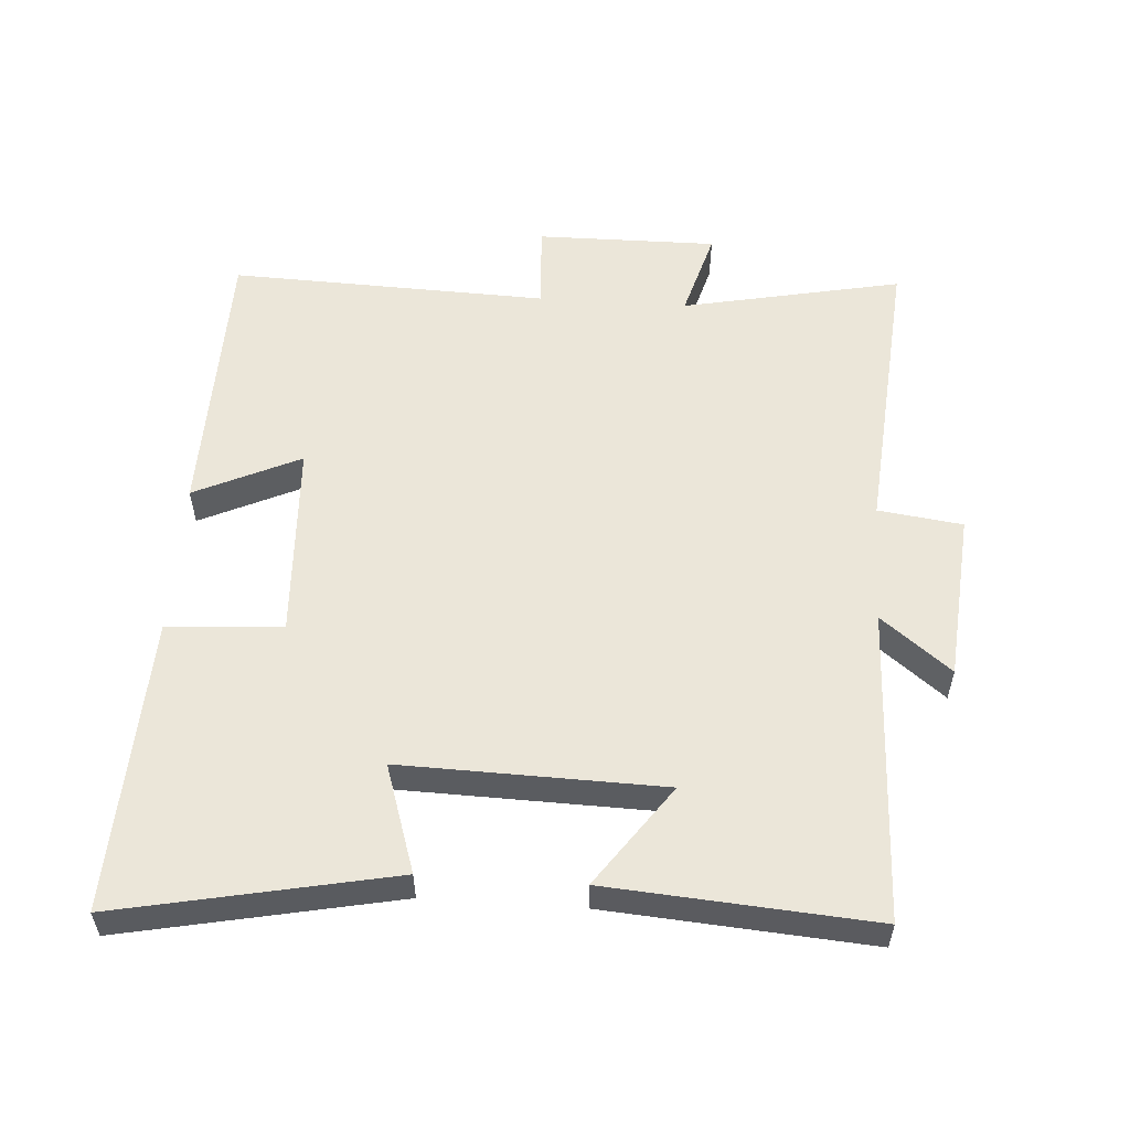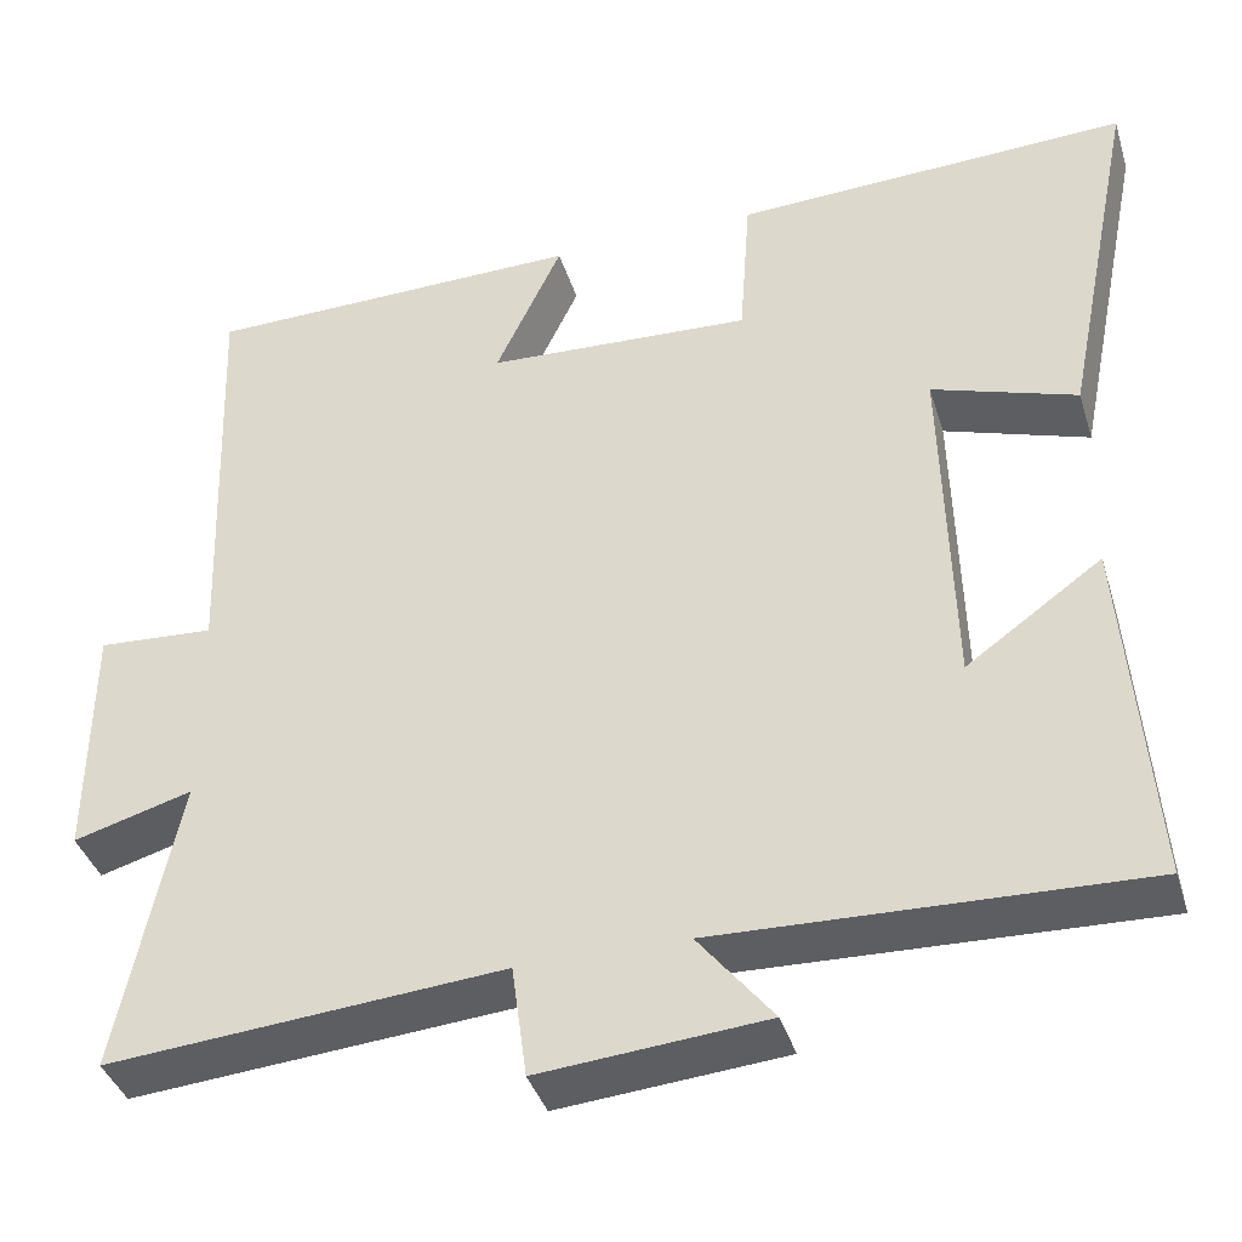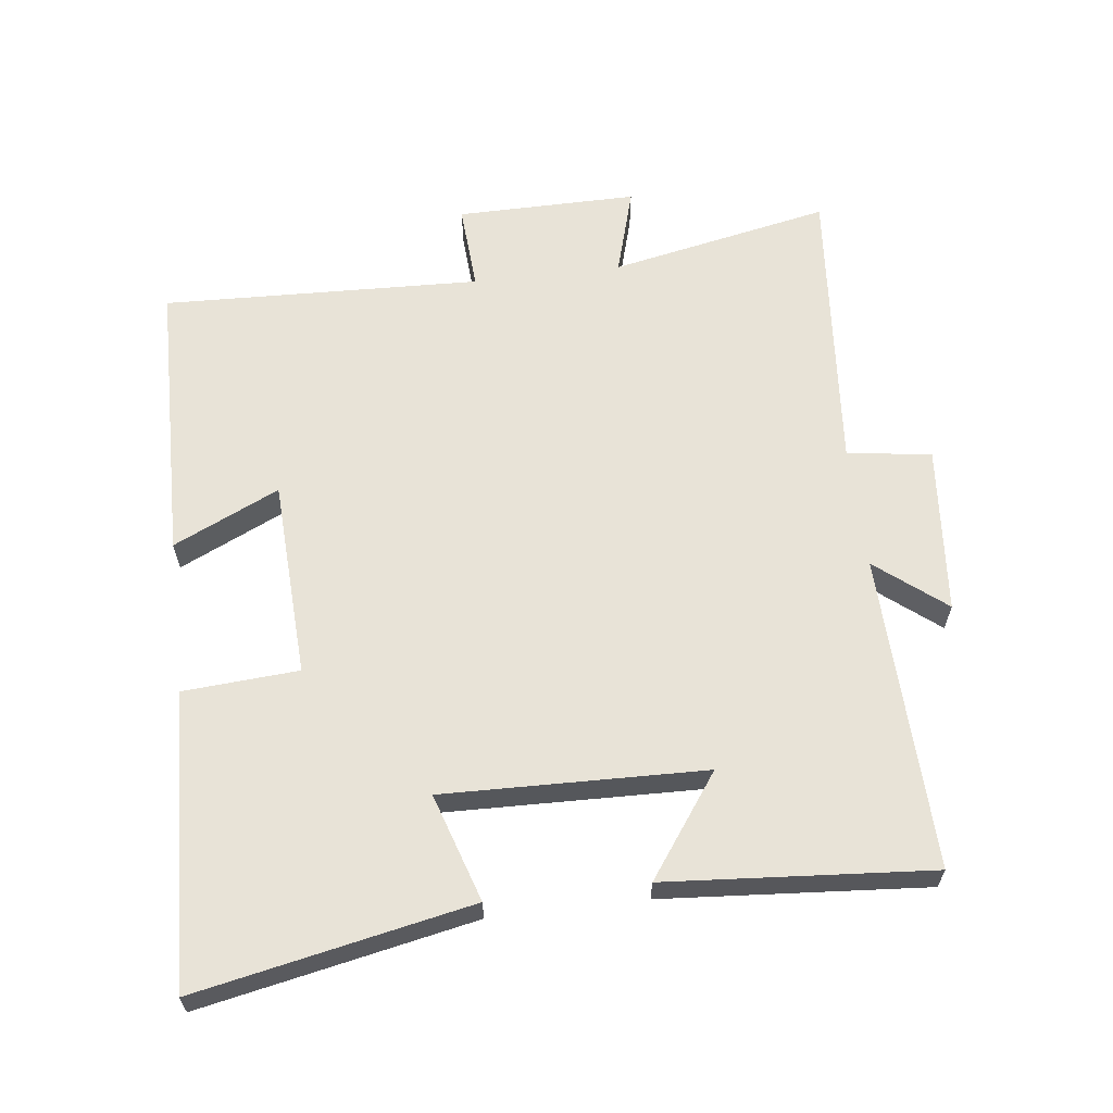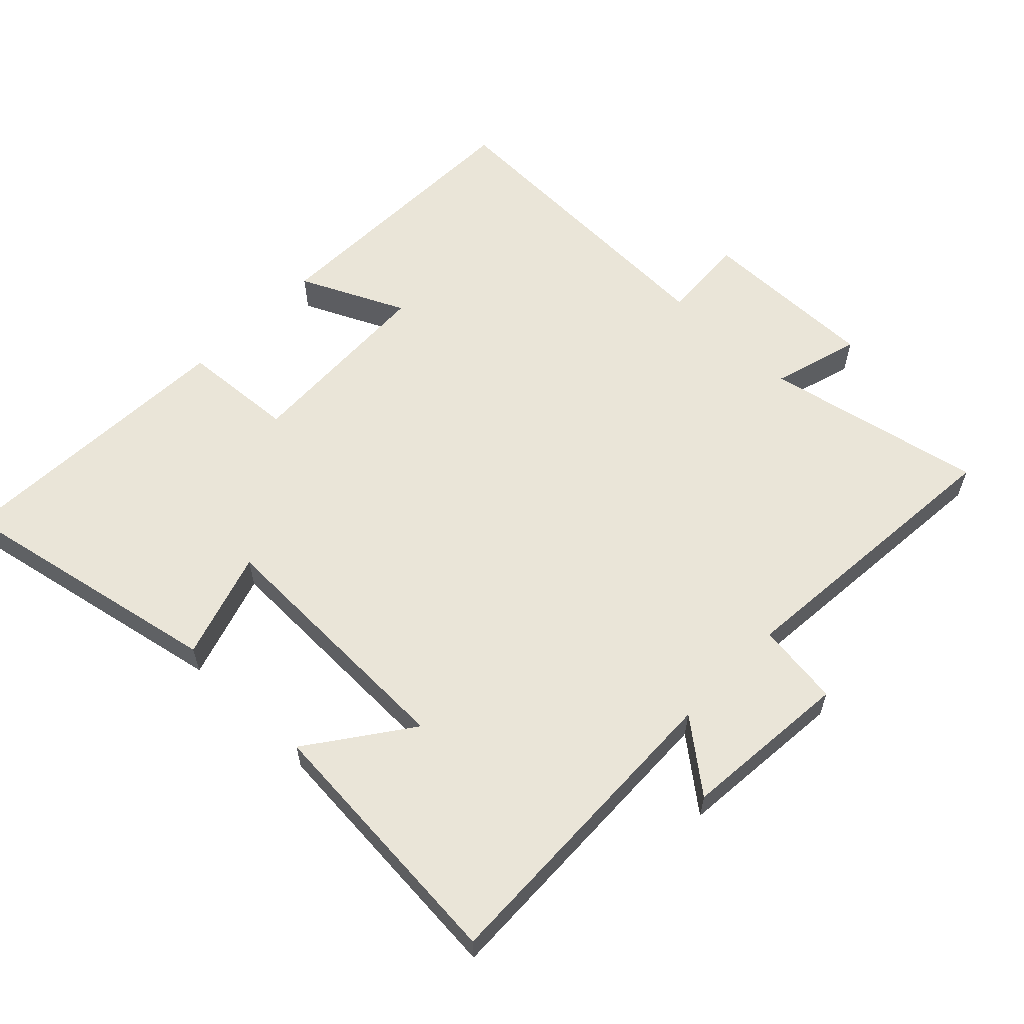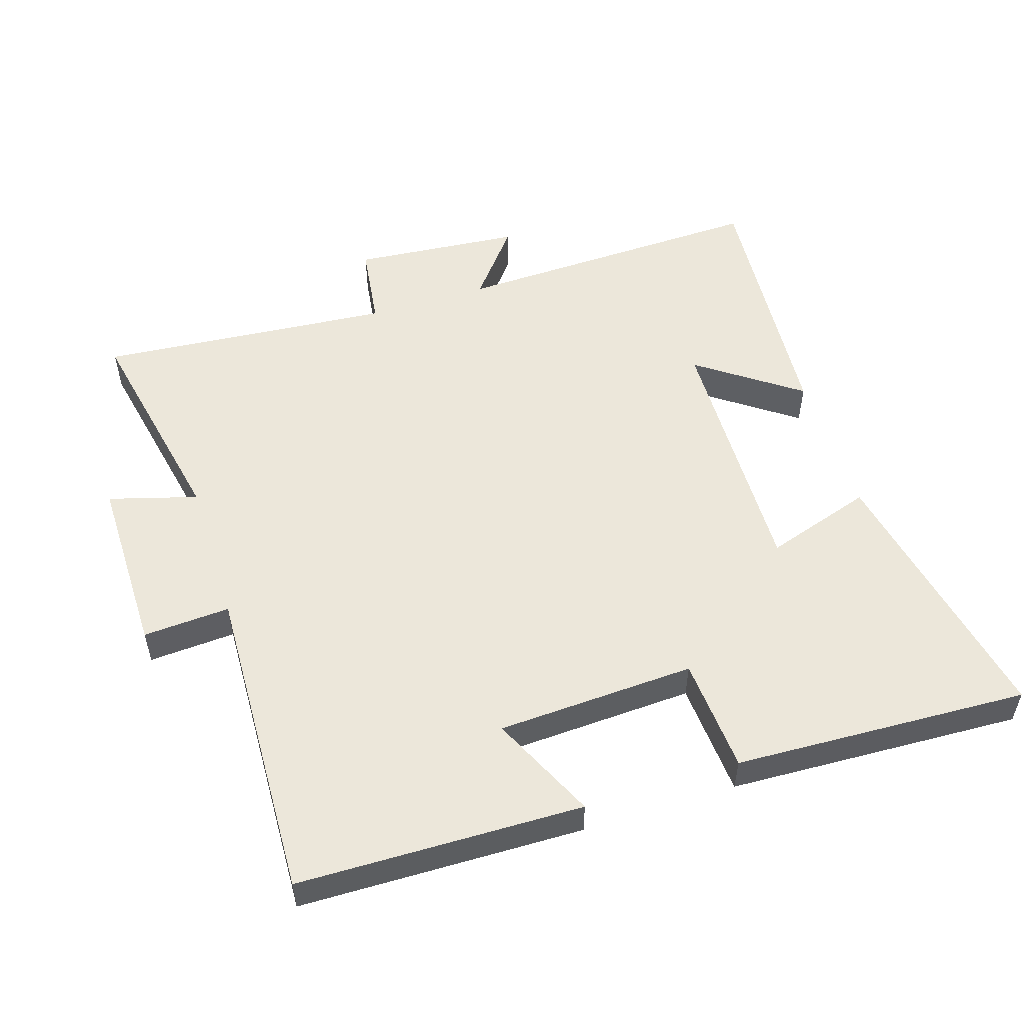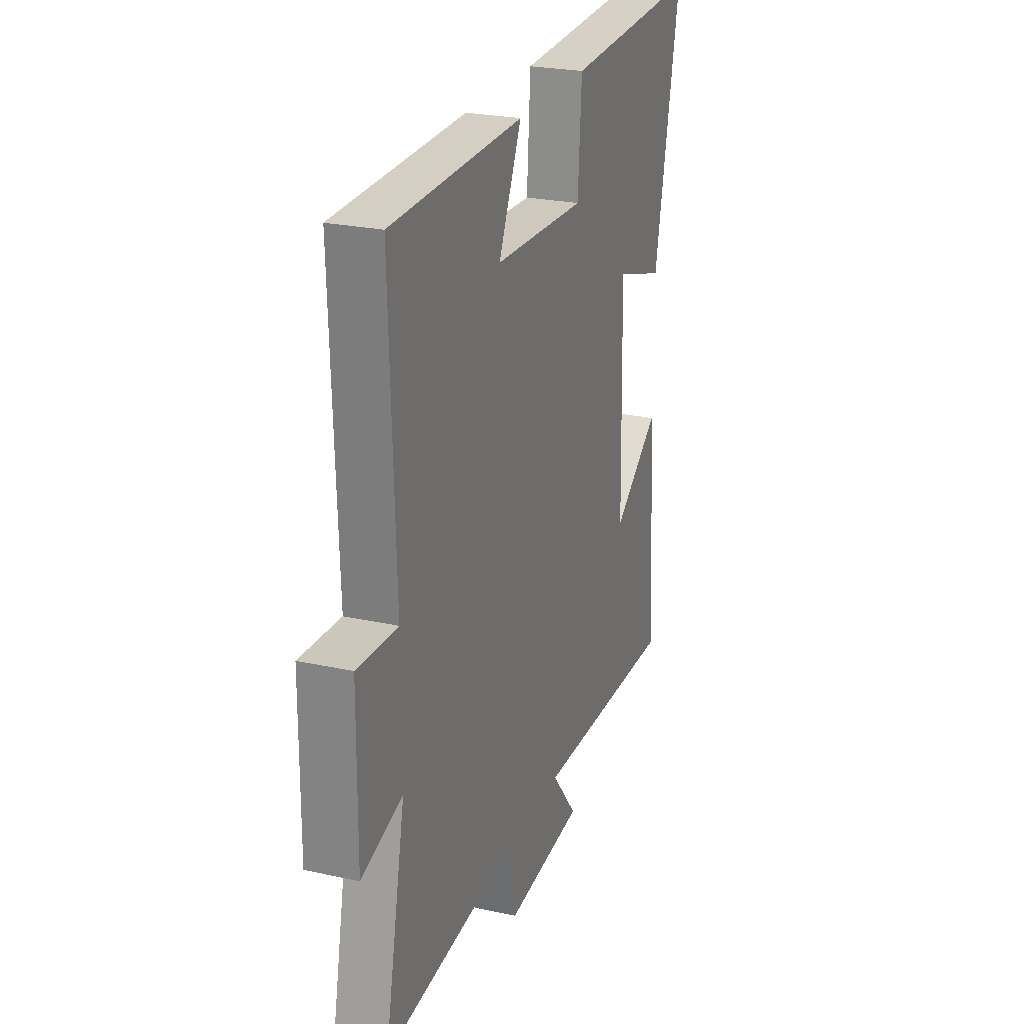
<metadata>
{"format":"obj","ext":"obj","renderer":"f3d","projection":"perspective","resolution":1024,"background":"white","views":[{"elev":55.5,"azim":93.8,"up":"+Y"},{"elev":-39.1,"azim":16.6,"up":"+Z"},{"elev":62.4,"azim":83.1,"up":"+Y"},{"elev":59.3,"azim":134.1,"up":"+Y"},{"elev":53.3,"azim":-17.6,"up":"+Y"},{"elev":24.8,"azim":-70.2,"up":"+Z"}]}
</metadata>
<code>
v 0.582 0.07 0.519
v 0.5 0.07 0.11
v 0.339 0.07 0.162
v 0.349 0.07 -0.228
v 0.5 0.07 -0.12
v 0.53 0.07 -0.515
v 0.059 0.07 -0.5
v 0.142 0.07 -0.604
v -0.11 0.07 -0.626
v -0.127 0.07 -0.5
v -0.567 0.07 -0.537
v -0.5 0.07 -0.208
v -0.632 0.07 -0.246
v -0.63 0.07 0.024
v -0.5 0.07 0.016
v -0.517 0.07 0.492
v -0.092 0.07 0.5
v -0.166 0.07 0.342
v 0.13 0.07 0.328
v 0.142 0.07 0.5
v 0.582 0 0.519
v 0.5 0 0.11
v 0.339 0 0.162
v 0.349 0 -0.228
v 0.5 0 -0.12
v 0.53 0 -0.515
v 0.059 0 -0.5
v 0.142 0 -0.604
v -0.11 0 -0.626
v -0.127 0 -0.5
v -0.567 0 -0.537
v -0.5 0 -0.208
v -0.632 0 -0.246
v -0.63 0 0.024
v -0.5 0 0.016
v -0.517 0 0.492
v -0.092 0 0.5
v -0.166 0 0.342
v 0.13 0 0.328
v 0.142 0 0.5
f 19 20 1 2
f 18 19 2 3
f 15 16 17 18
f 15 18 3 4
f 12 13 14 15
f 12 15 4
f 10 11 12 4
f 7 8 9 10
f 7 10 4
f 4 5 6 7
f 22 21 40 39
f 23 22 39 38
f 38 37 36 35
f 24 23 38 35
f 35 34 33 32
f 24 35 32
f 24 32 31 30
f 30 29 28 27
f 24 30 27
f 27 26 25 24
f 1 21 22 2
f 2 22 23 3
f 3 23 24 4
f 4 24 25 5
f 5 25 26 6
f 6 26 27 7
f 7 27 28 8
f 8 28 29 9
f 9 29 30 10
f 10 30 31 11
f 11 31 32 12
f 12 32 33 13
f 13 33 34 14
f 14 34 35 15
f 15 35 36 16
f 16 36 37 17
f 17 37 38 18
f 18 38 39 19
f 19 39 40 20
f 20 40 21 1

</code>
